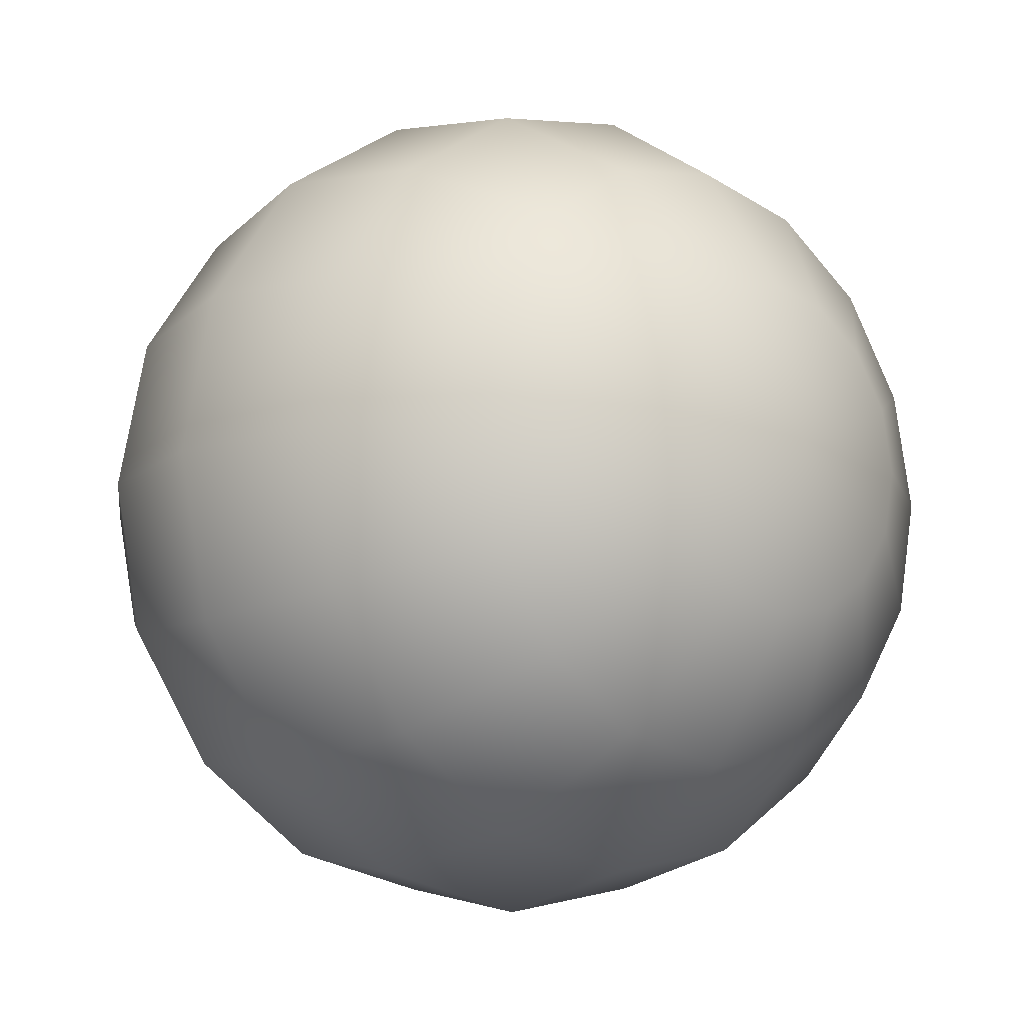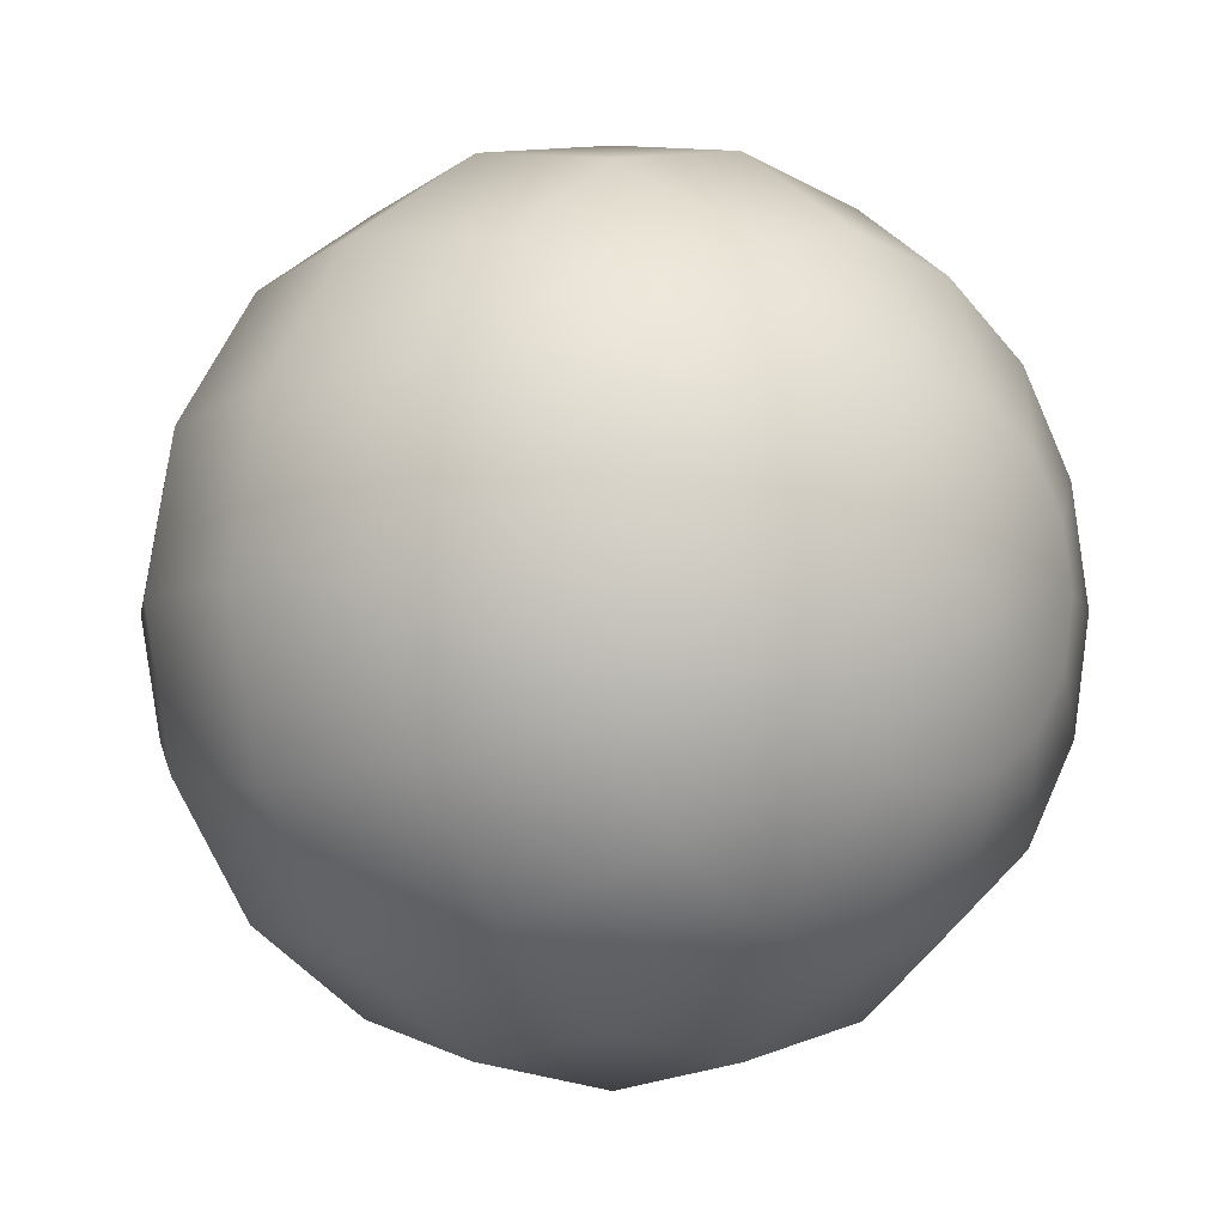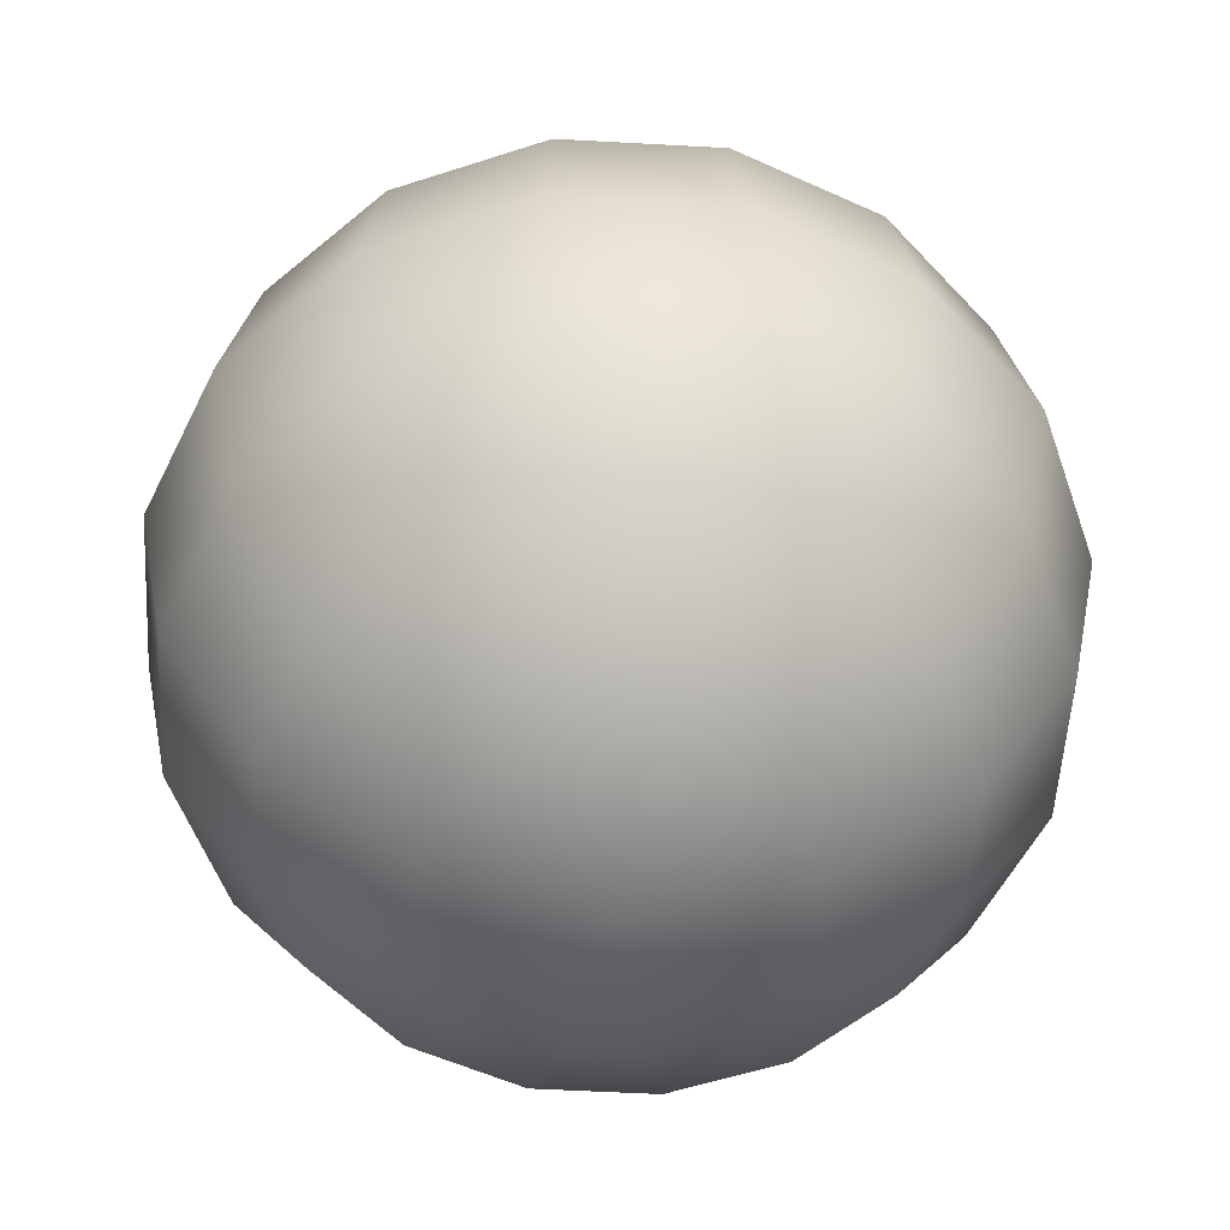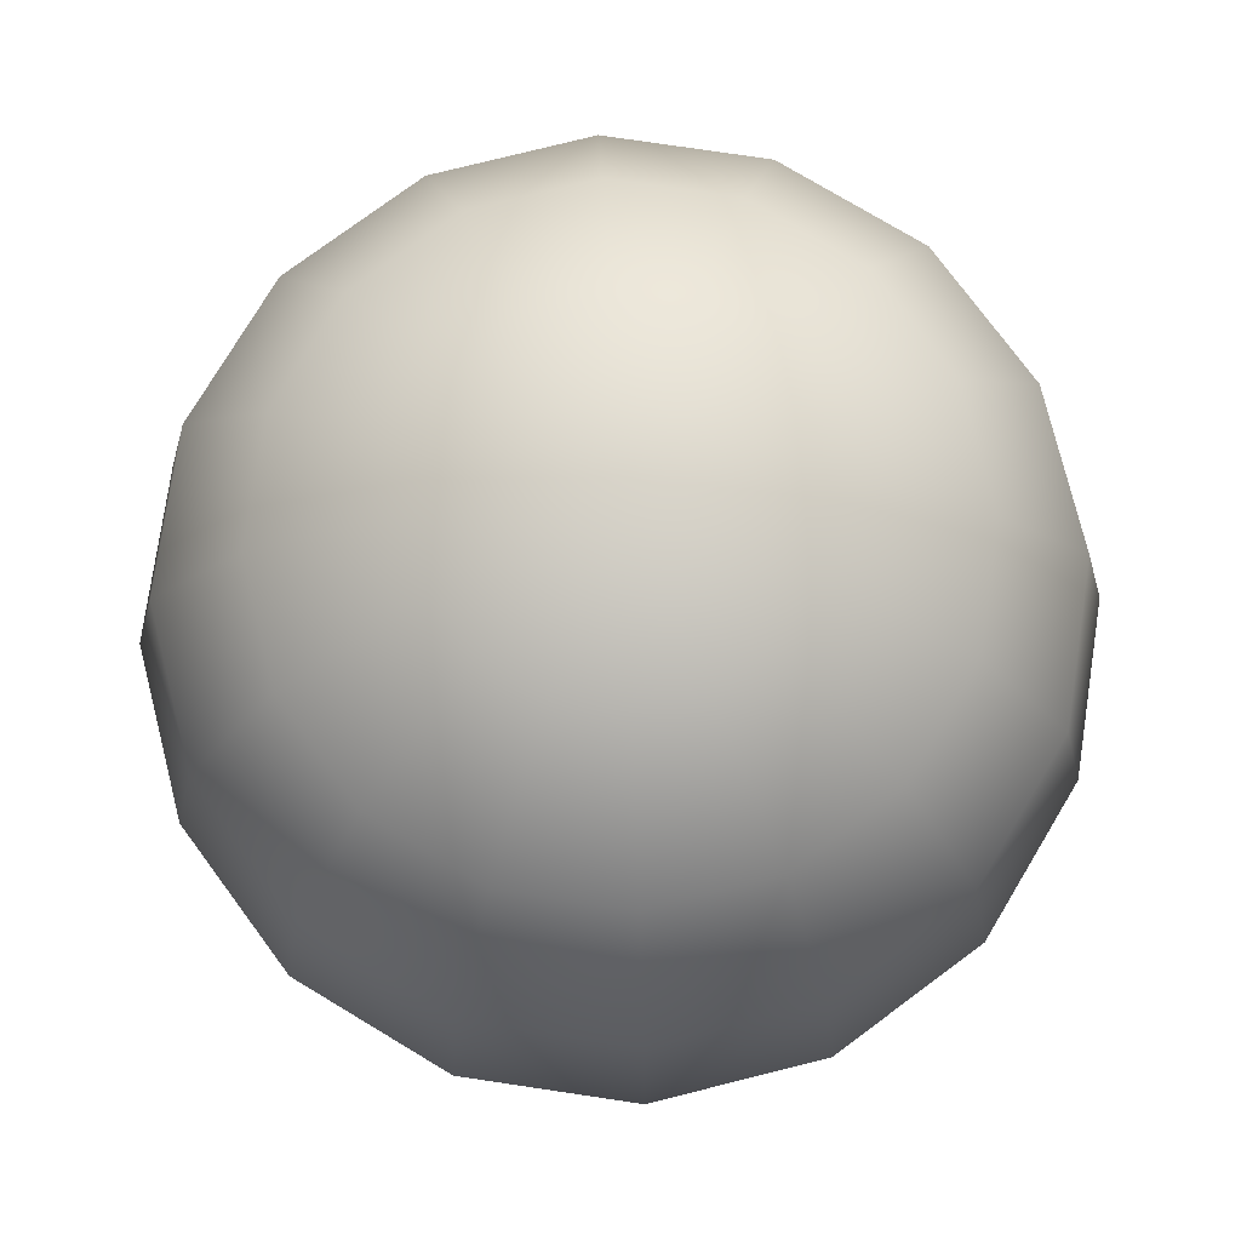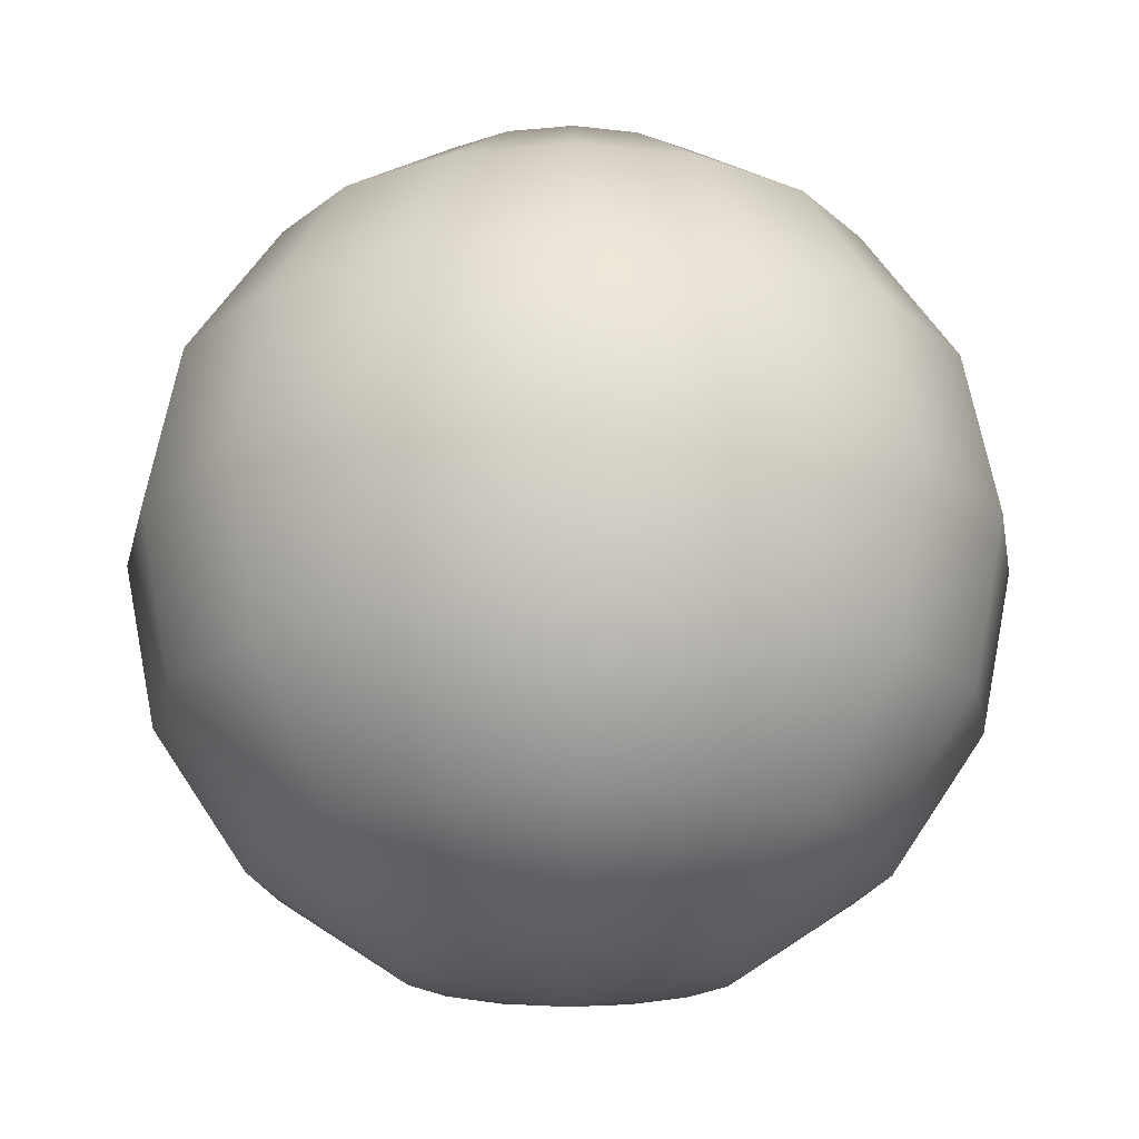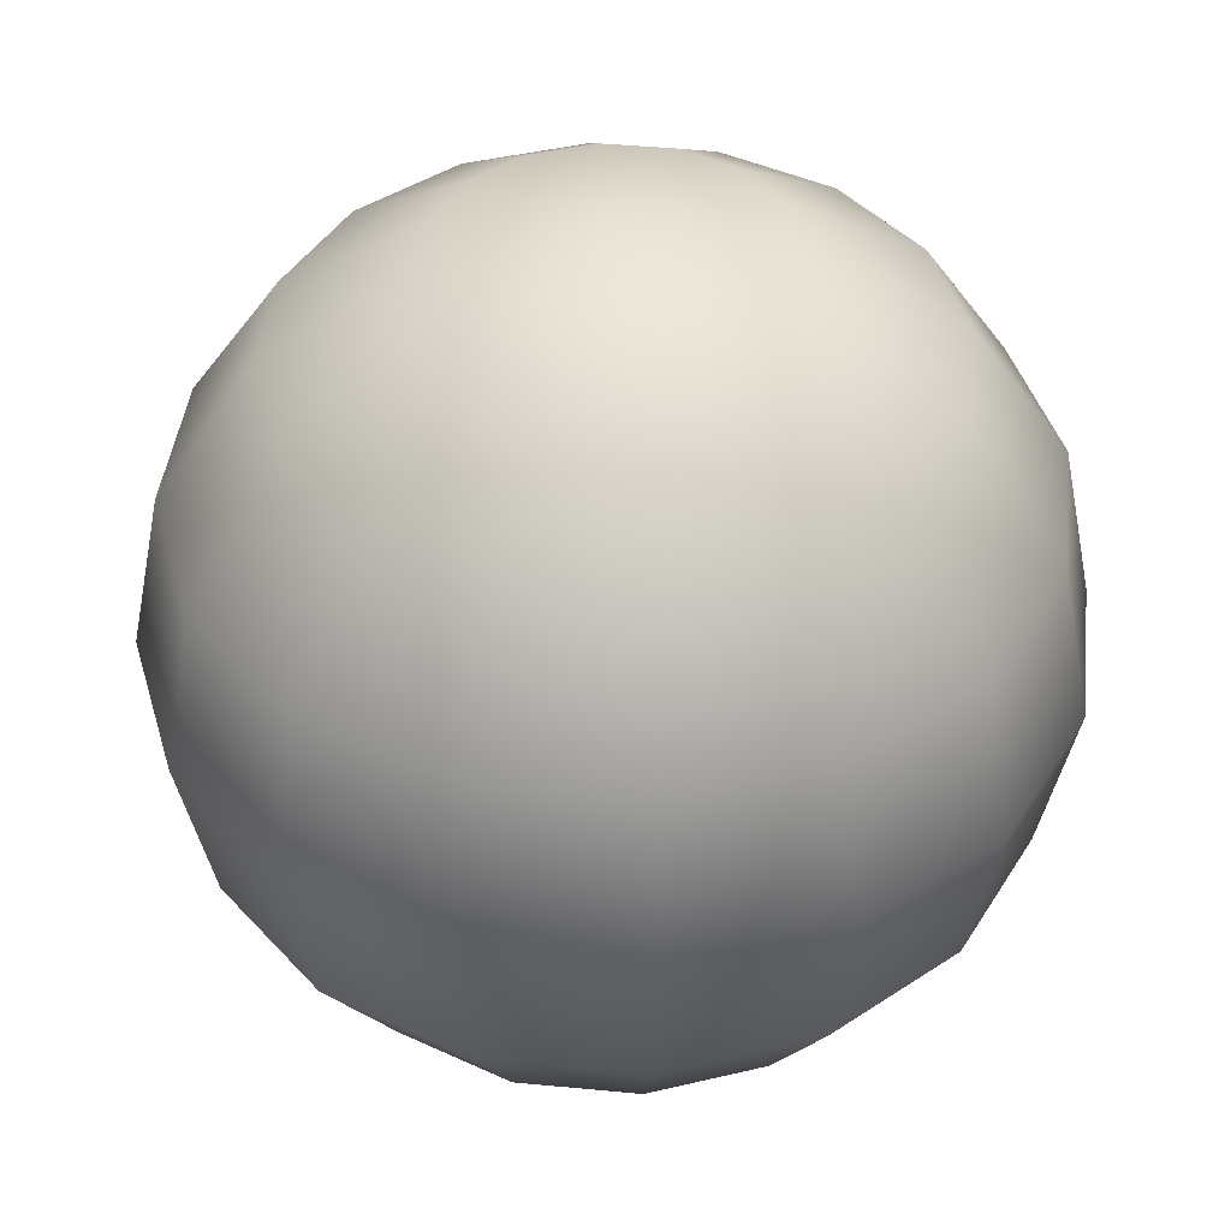
<metadata>
{"format":"obj","ext":"obj","renderer":"f3d","projection":"perspective","resolution":1024,"background":"white","views":[{"elev":-12.2,"azim":-41.2,"up":"+Z"},{"elev":-4.7,"azim":-43.1,"up":"+Z"},{"elev":-54.3,"azim":-82.1,"up":"+Y"},{"elev":76.9,"azim":-115.3,"up":"+Y"},{"elev":-19.6,"azim":-1.3,"up":"+Y"},{"elev":42.3,"azim":107.8,"up":"+Y"}]}
</metadata>
<code>
o sphere
g sphere
v 0 -4 0
v 0 4 0
v -1.531 -3.696 0
v -2.828 -2.828 0
v -3.696 -1.531 0
v -4 -0 0
v -3.696 1.531 0
v -2.828 2.828 0
v -1.531 3.696 0
v -1.414 -3.696 0.5858
v -2.613 -2.828 1.082
v -3.414 -1.531 1.414
v -3.696 -0 1.531
v -3.414 1.531 1.414
v -2.613 2.828 1.082
v -1.414 3.696 0.5858
v -1.082 -3.696 1.082
v -2 -2.828 2
v -2.613 -1.531 2.613
v -2.828 -0 2.828
v -2.613 1.531 2.613
v -2 2.828 2
v -1.082 3.696 1.082
v -0.5858 -3.696 1.414
v -1.082 -2.828 2.613
v -1.414 -1.531 3.414
v -1.531 -0 3.696
v -1.414 1.531 3.414
v -1.082 2.828 2.613
v -0.5858 3.696 1.414
v 0 -3.696 1.531
v 0 -2.828 2.828
v 0 -1.531 3.696
v 0 -0 4
v 0 1.531 3.696
v 0 2.828 2.828
v 0 3.696 1.531
v 0.5858 -3.696 1.414
v 1.082 -2.828 2.613
v 1.414 -1.531 3.414
v 1.531 -0 3.696
v 1.414 1.531 3.414
v 1.082 2.828 2.613
v 0.5858 3.696 1.414
v 1.082 -3.696 1.082
v 2 -2.828 2
v 2.613 -1.531 2.613
v 2.828 -0 2.828
v 2.613 1.531 2.613
v 2 2.828 2
v 1.082 3.696 1.082
v 1.414 -3.696 0.5858
v 2.613 -2.828 1.082
v 3.414 -1.531 1.414
v 3.696 -0 1.531
v 3.414 1.531 1.414
v 2.613 2.828 1.082
v 1.414 3.696 0.5858
v 1.531 -3.696 -0
v 2.828 -2.828 0
v 3.696 -1.531 -0
v 4 -0 -0
v 3.696 1.531 -0
v 2.828 2.828 -0
v 1.531 3.696 0
v 1.414 -3.696 -0.5858
v 2.613 -2.828 -1.082
v 3.414 -1.531 -1.414
v 3.696 -0 -1.531
v 3.414 1.531 -1.414
v 2.613 2.828 -1.082
v 1.414 3.696 -0.5858
v 1.082 -3.696 -1.082
v 2 -2.828 -2
v 2.613 -1.531 -2.613
v 2.828 -0 -2.828
v 2.613 1.531 -2.613
v 2 2.828 -2
v 1.082 3.696 -1.082
v 0.5858 -3.696 -1.414
v 1.082 -2.828 -2.613
v 1.414 -1.531 -3.414
v 1.531 -0 -3.696
v 1.414 1.531 -3.414
v 1.082 2.828 -2.613
v 0.5858 3.696 -1.414
v -0 -3.696 -1.531
v 0 -2.828 -2.828
v -0 -1.531 -3.696
v -0 -0 -4
v -0 1.531 -3.696
v -0 2.828 -2.828
v 0 3.696 -1.531
v -0.5858 -3.696 -1.414
v -1.082 -2.828 -2.613
v -1.414 -1.531 -3.414
v -1.531 -0 -3.696
v -1.414 1.531 -3.414
v -1.082 2.828 -2.613
v -0.5858 3.696 -1.414
v -1.082 -3.696 -1.082
v -2 -2.828 -2
v -2.613 -1.531 -2.613
v -2.828 -0 -2.828
v -2.613 1.531 -2.613
v -2 2.828 -2
v -1.082 3.696 -1.082
v -1.414 -3.696 -0.5858
v -2.613 -2.828 -1.082
v -3.414 -1.531 -1.414
v -3.696 -0 -1.531
v -3.414 1.531 -1.414
v -2.613 2.828 -1.082
v -1.414 3.696 -0.5858
f 10 3 1
f 3 10 11 4
f 4 11 12 5
f 5 12 13 6
f 6 13 14 7
f 7 14 15 8
f 8 15 16 9
f 9 16 2
f 17 10 1
f 10 17 18 11
f 11 18 19 12
f 12 19 20 13
f 13 20 21 14
f 14 21 22 15
f 15 22 23 16
f 16 23 2
f 24 17 1
f 17 24 25 18
f 18 25 26 19
f 19 26 27 20
f 20 27 28 21
f 21 28 29 22
f 22 29 30 23
f 23 30 2
f 31 24 1
f 24 31 32 25
f 25 32 33 26
f 26 33 34 27
f 27 34 35 28
f 28 35 36 29
f 29 36 37 30
f 30 37 2
f 38 31 1
f 31 38 39 32
f 32 39 40 33
f 33 40 41 34
f 34 41 42 35
f 35 42 43 36
f 36 43 44 37
f 37 44 2
f 45 38 1
f 38 45 46 39
f 39 46 47 40
f 40 47 48 41
f 41 48 49 42
f 42 49 50 43
f 43 50 51 44
f 44 51 2
f 52 45 1
f 45 52 53 46
f 46 53 54 47
f 47 54 55 48
f 48 55 56 49
f 49 56 57 50
f 50 57 58 51
f 51 58 2
f 59 52 1
f 52 59 60 53
f 53 60 61 54
f 54 61 62 55
f 55 62 63 56
f 56 63 64 57
f 57 64 65 58
f 58 65 2
f 66 59 1
f 59 66 67 60
f 60 67 68 61
f 61 68 69 62
f 62 69 70 63
f 63 70 71 64
f 64 71 72 65
f 65 72 2
f 73 66 1
f 66 73 74 67
f 67 74 75 68
f 68 75 76 69
f 69 76 77 70
f 70 77 78 71
f 71 78 79 72
f 72 79 2
f 80 73 1
f 73 80 81 74
f 74 81 82 75
f 75 82 83 76
f 76 83 84 77
f 77 84 85 78
f 78 85 86 79
f 79 86 2
f 87 80 1
f 80 87 88 81
f 81 88 89 82
f 82 89 90 83
f 83 90 91 84
f 84 91 92 85
f 85 92 93 86
f 86 93 2
f 94 87 1
f 87 94 95 88
f 88 95 96 89
f 89 96 97 90
f 90 97 98 91
f 91 98 99 92
f 92 99 100 93
f 93 100 2
f 101 94 1
f 94 101 102 95
f 95 102 103 96
f 96 103 104 97
f 97 104 105 98
f 98 105 106 99
f 99 106 107 100
f 100 107 2
f 108 101 1
f 101 108 109 102
f 102 109 110 103
f 103 110 111 104
f 104 111 112 105
f 105 112 113 106
f 106 113 114 107
f 107 114 2
f 3 108 1
f 108 3 4 109
f 109 4 5 110
f 110 5 6 111
f 111 6 7 112
f 112 7 8 113
f 113 8 9 114
f 114 9 2

</code>
